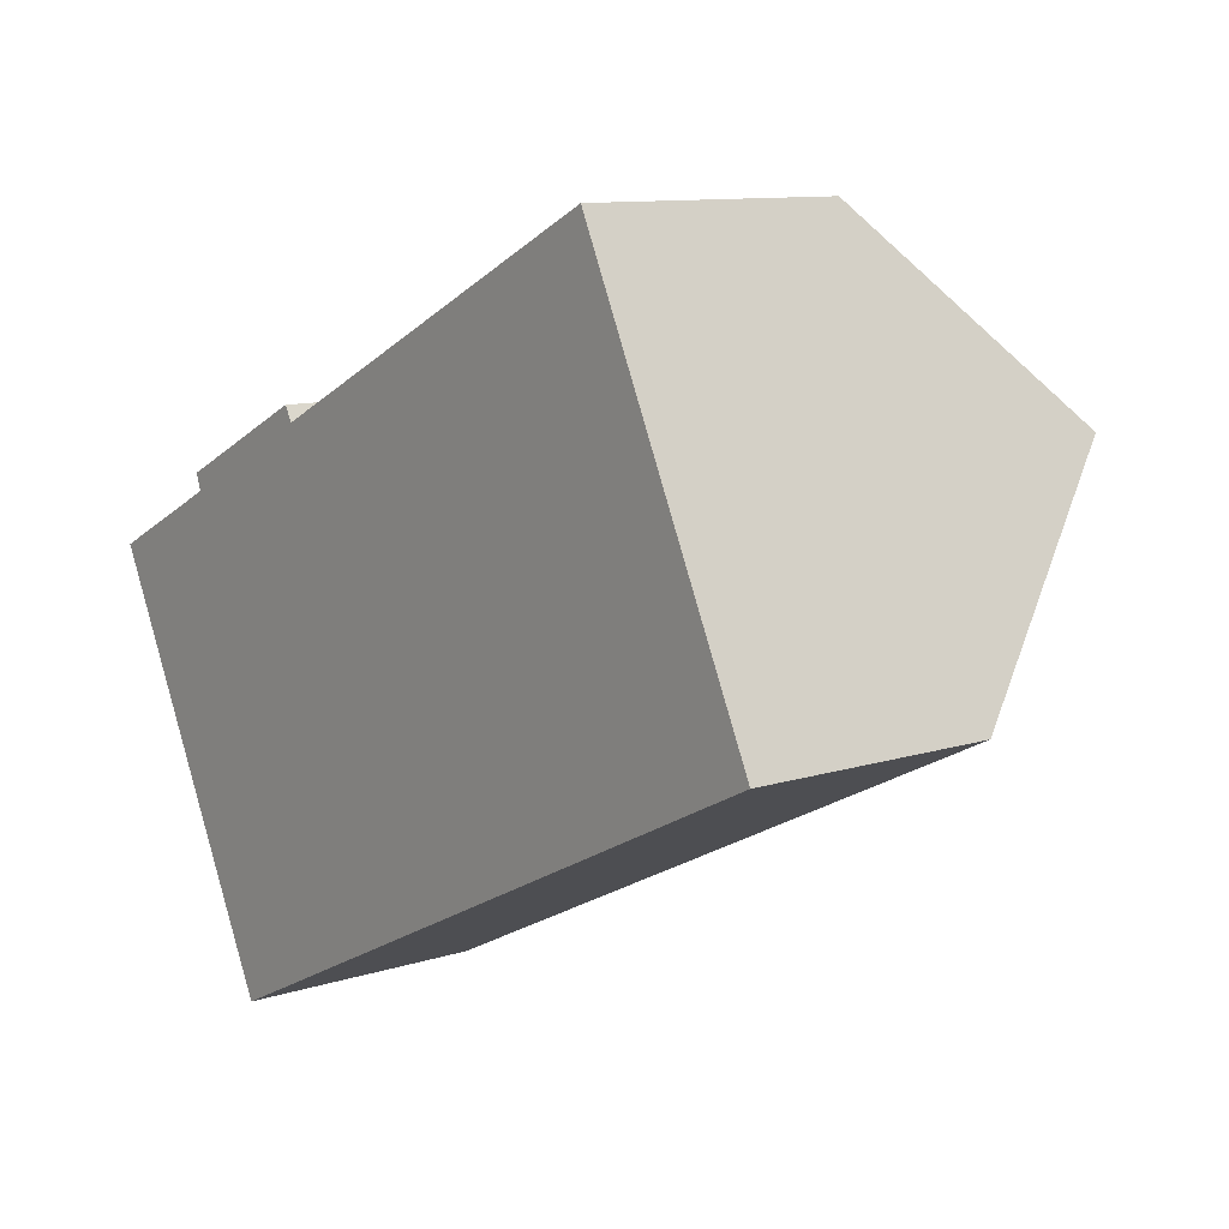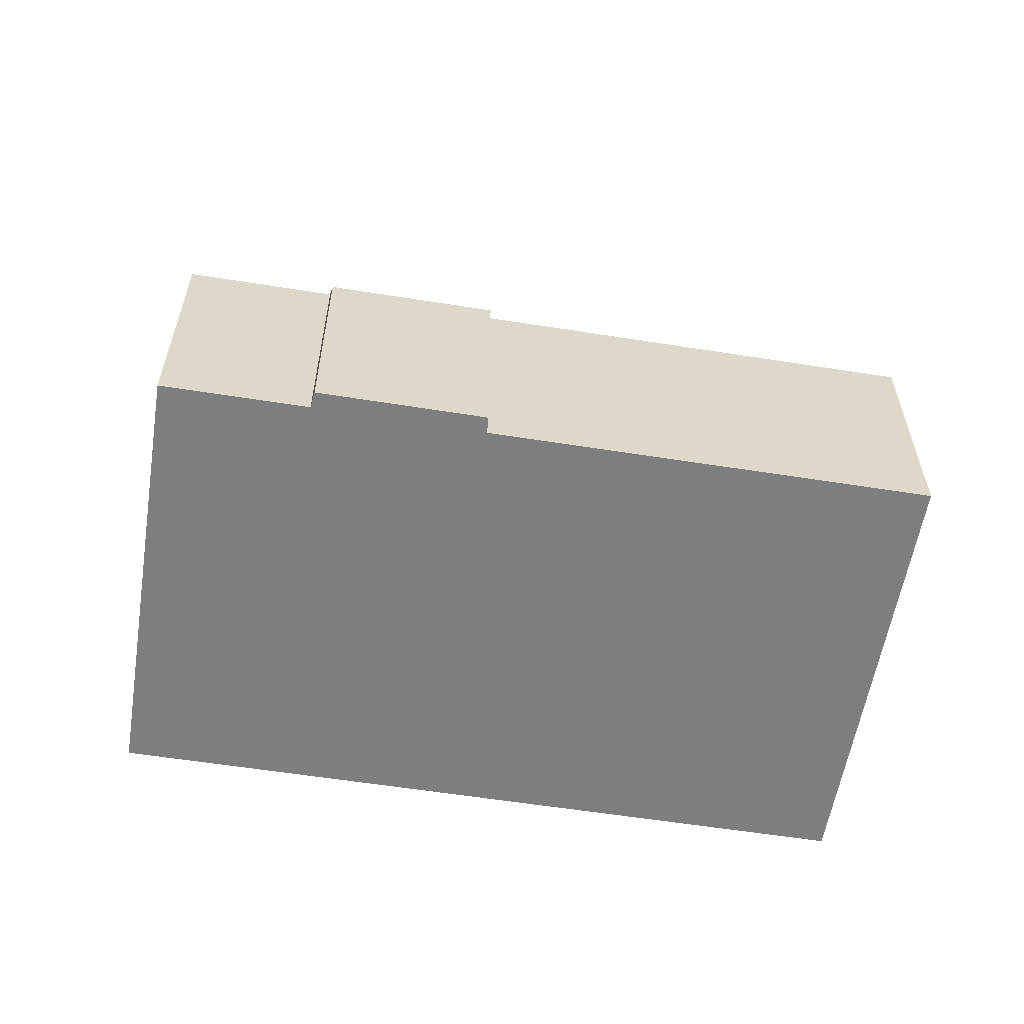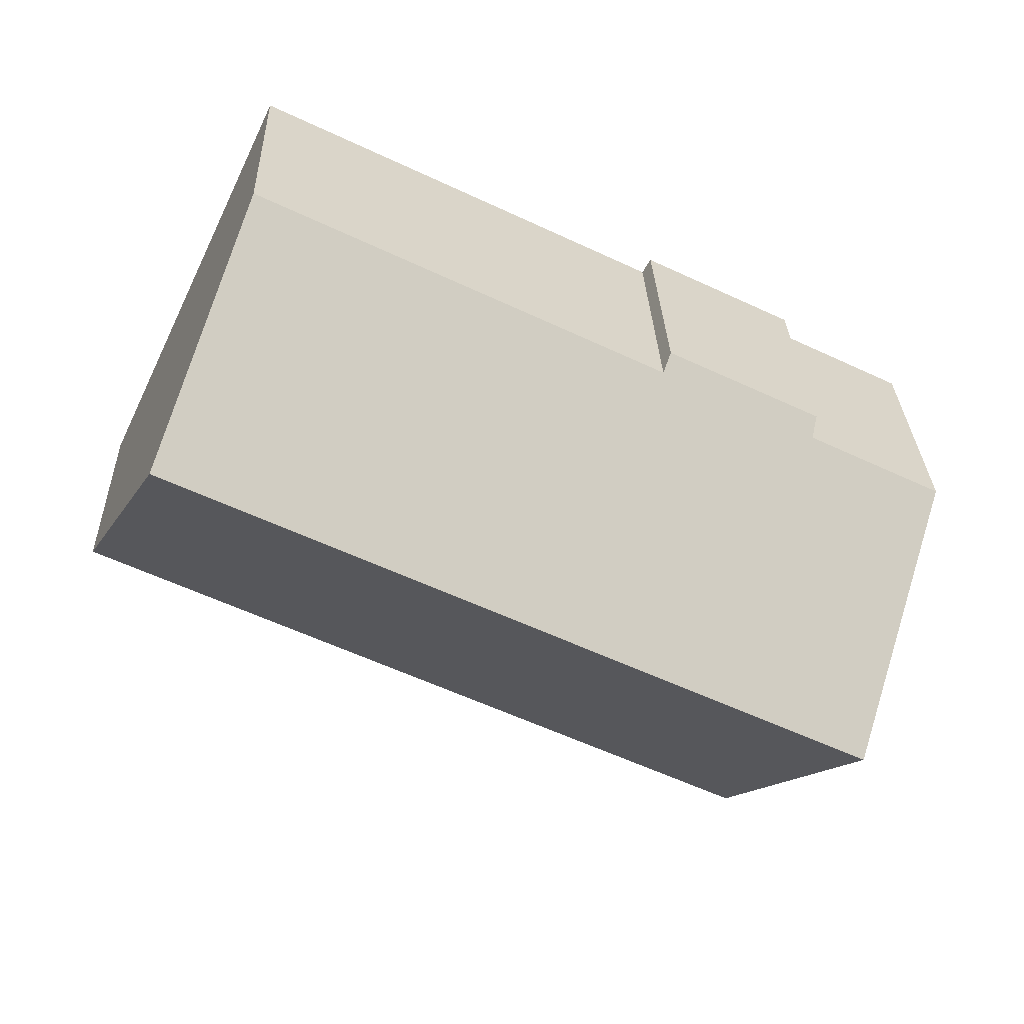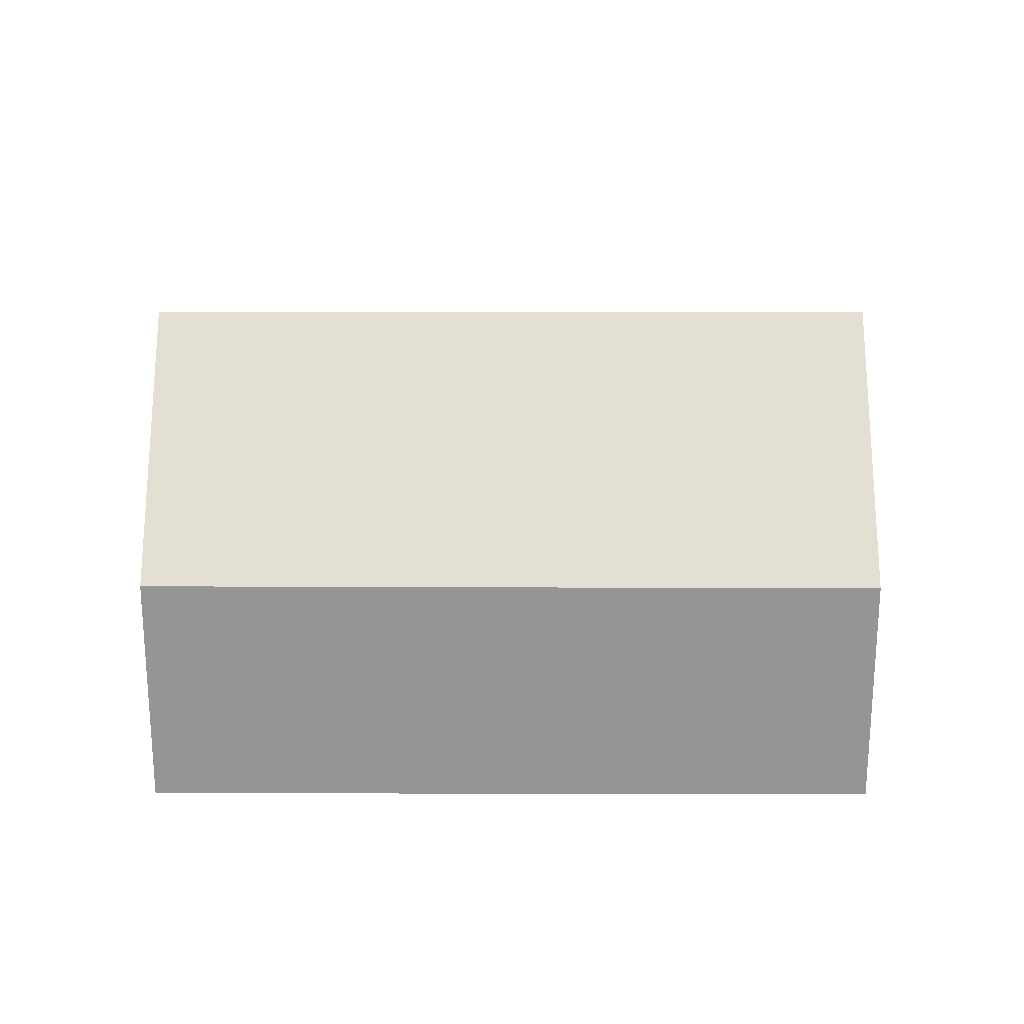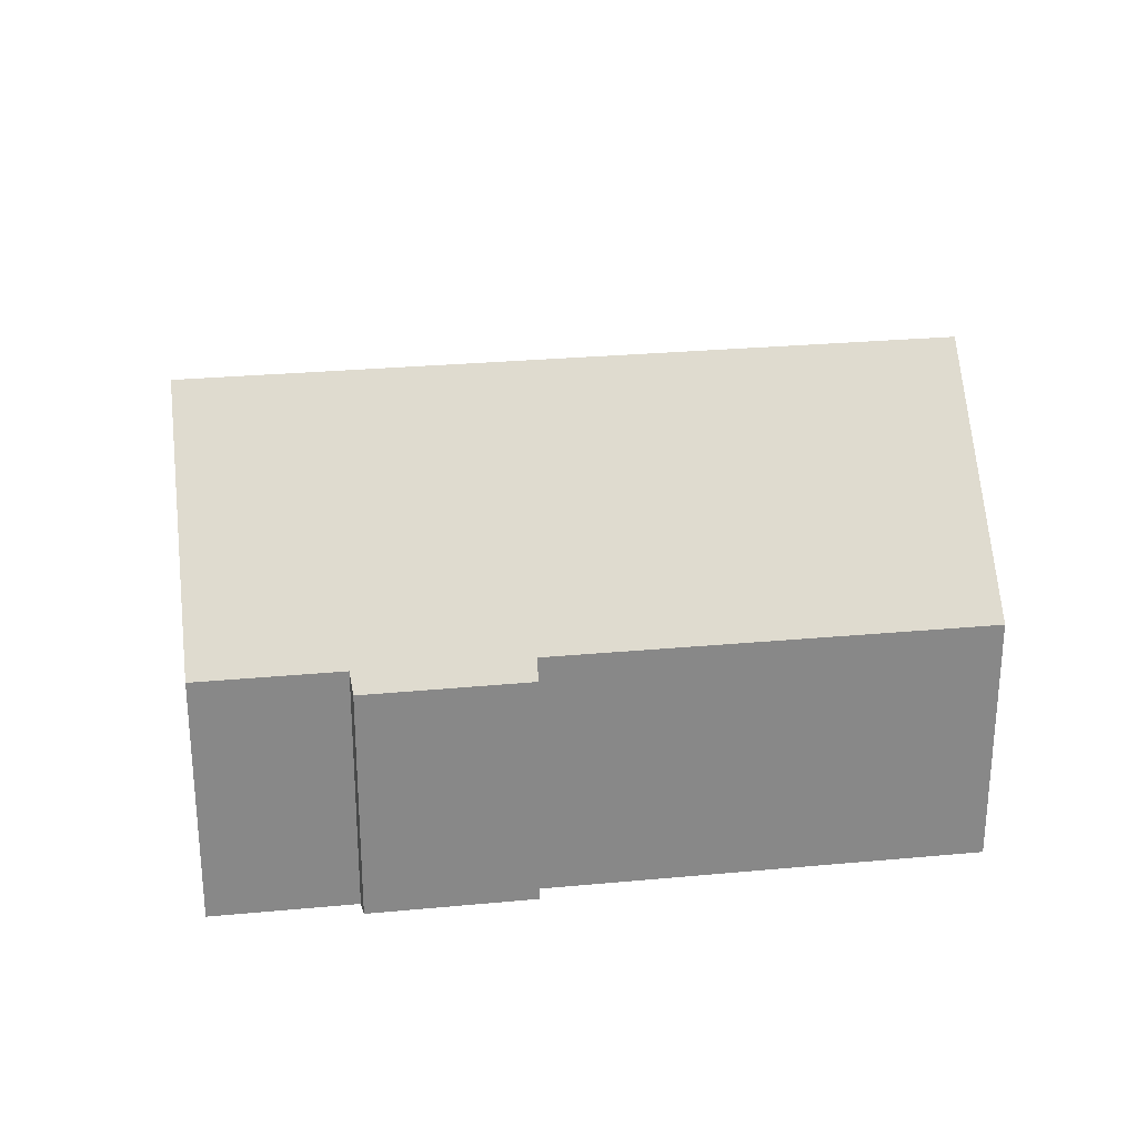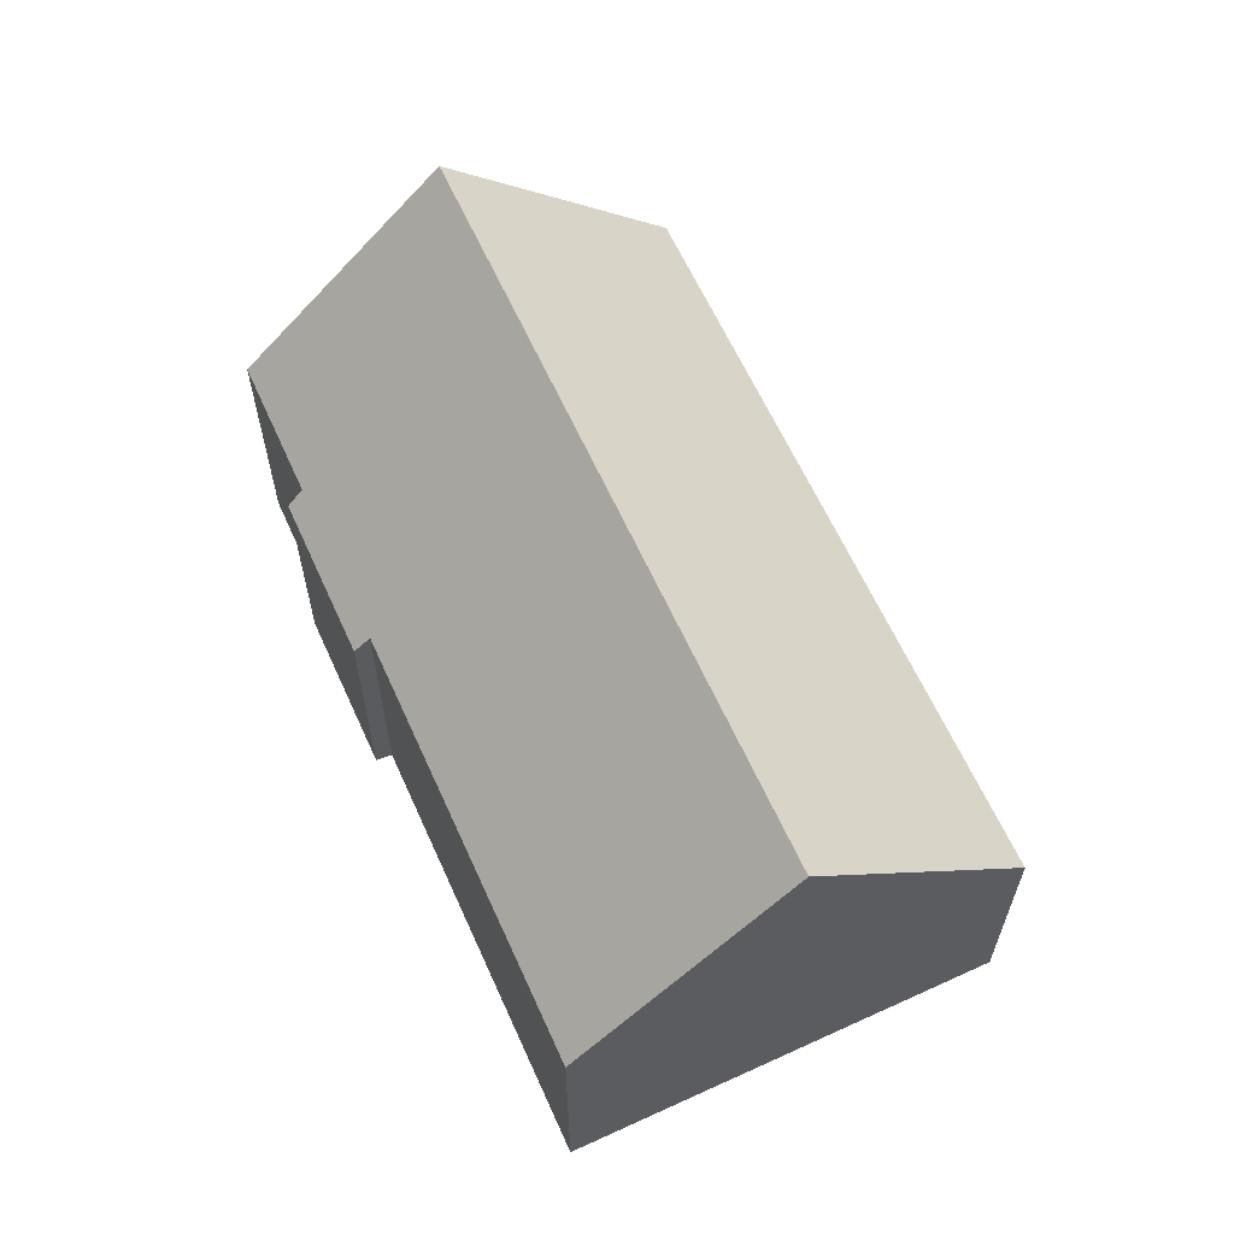
<metadata>
{"format":"obj","ext":"obj","renderer":"f3d","projection":"perspective","resolution":1024,"background":"white","views":[{"elev":10.5,"azim":51.1,"up":"+Z"},{"elev":-59.3,"azim":-35.3,"up":"+Y"},{"elev":28.9,"azim":178.2,"up":"+Z"},{"elev":22.7,"azim":154.1,"up":"+Y"},{"elev":27.6,"azim":-34.2,"up":"+Y"},{"elev":62.5,"azim":39.7,"up":"+Y"}]}
</metadata>
<code>
v  20.93 5.783 -1.548
v  2.276 11.06 -4.563
v  18.58 11.06 3.401
v  4.735 5.757 -9.491
v  6.661 5.772 3.691
v  6.863 6.154 3.348
v  3.03 5.766 1.924
v  0 6.15 3.766e-16
v  3.164 6.151 1.545
v  16.34 6.148 7.984
v  17.64 8.96 5.37
v  16.39 6.148 8.008
v  3.164 -9.46e-17 1.545
v  0 0 0
v  6.661 -2.26e-16 3.691
v  3.03 -1.178e-16 1.924
v  6.863 -2.05e-16 3.348
v  16.34 -4.889e-16 7.984
v  16.39 -4.903e-16 8.008
v  17.64 -3.288e-16 5.37
v  18.58 -2.083e-16 3.401
v  20.93 9.479e-17 -1.548
v  4.735 5.812e-16 -9.491
v  2.276 2.794e-16 -4.563
g defaultobject
f 1 2 3
f 2 1 4
f 5 6 7
f 8 3 2
f 3 8 9
f 3 9 7
f 3 7 6
f 3 6 10
f 3 10 11
f 11 10 12
f 8 13 9
f 13 8 14
f 7 15 5
f 15 7 16
f 17 10 6
f 10 17 18
f 10 18 12
f 12 18 19
f 13 7 9
f 7 13 16
f 5 17 6
f 17 5 15
f 11 1 3
f 1 11 12
f 1 12 19
f 1 19 20
f 1 20 21
f 1 21 22
f 22 4 1
f 4 22 23
f 4 8 2
f 8 4 14
f 14 4 24
f 24 4 23
f 18 20 19
f 20 18 21
f 21 18 22
f 22 18 17
f 22 17 23
f 23 17 15
f 23 15 13
f 13 15 16
f 23 13 14
f 23 14 24

</code>
